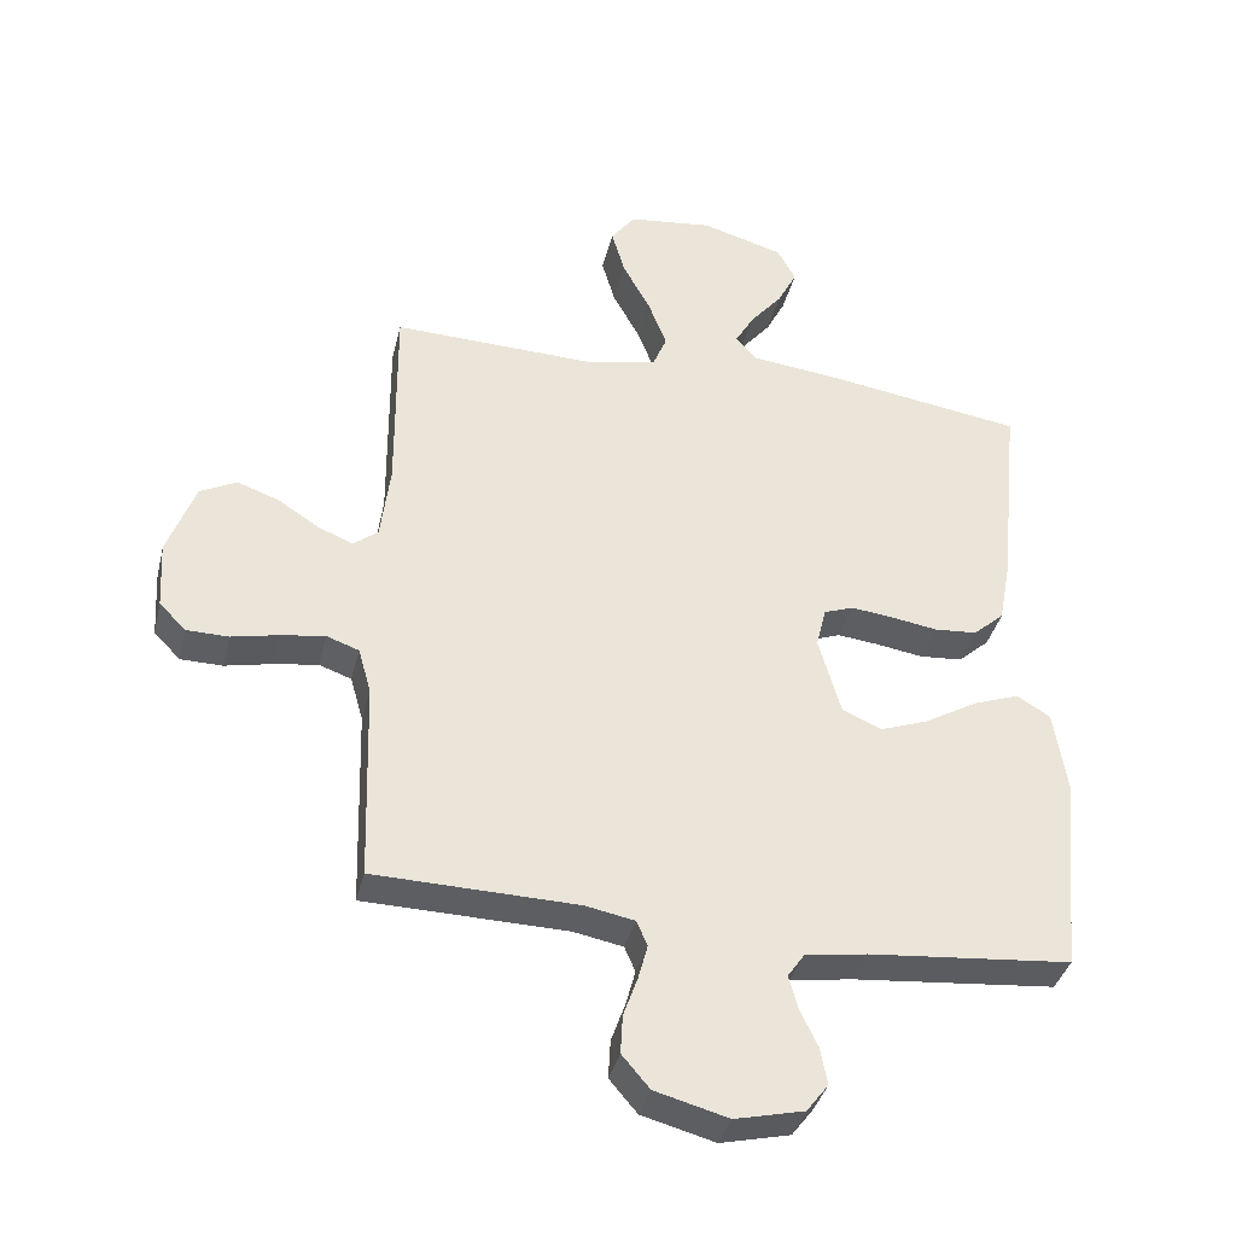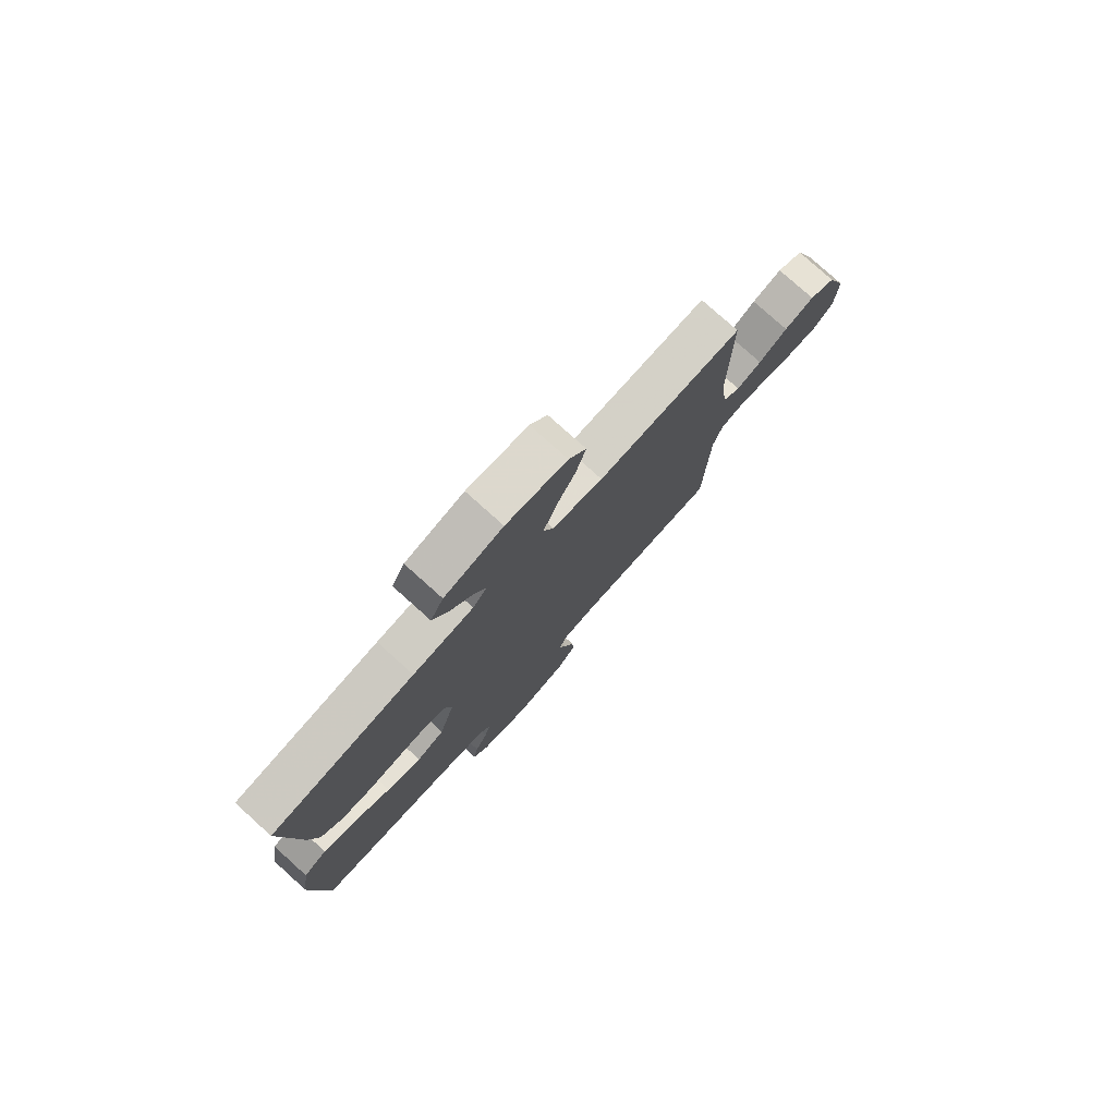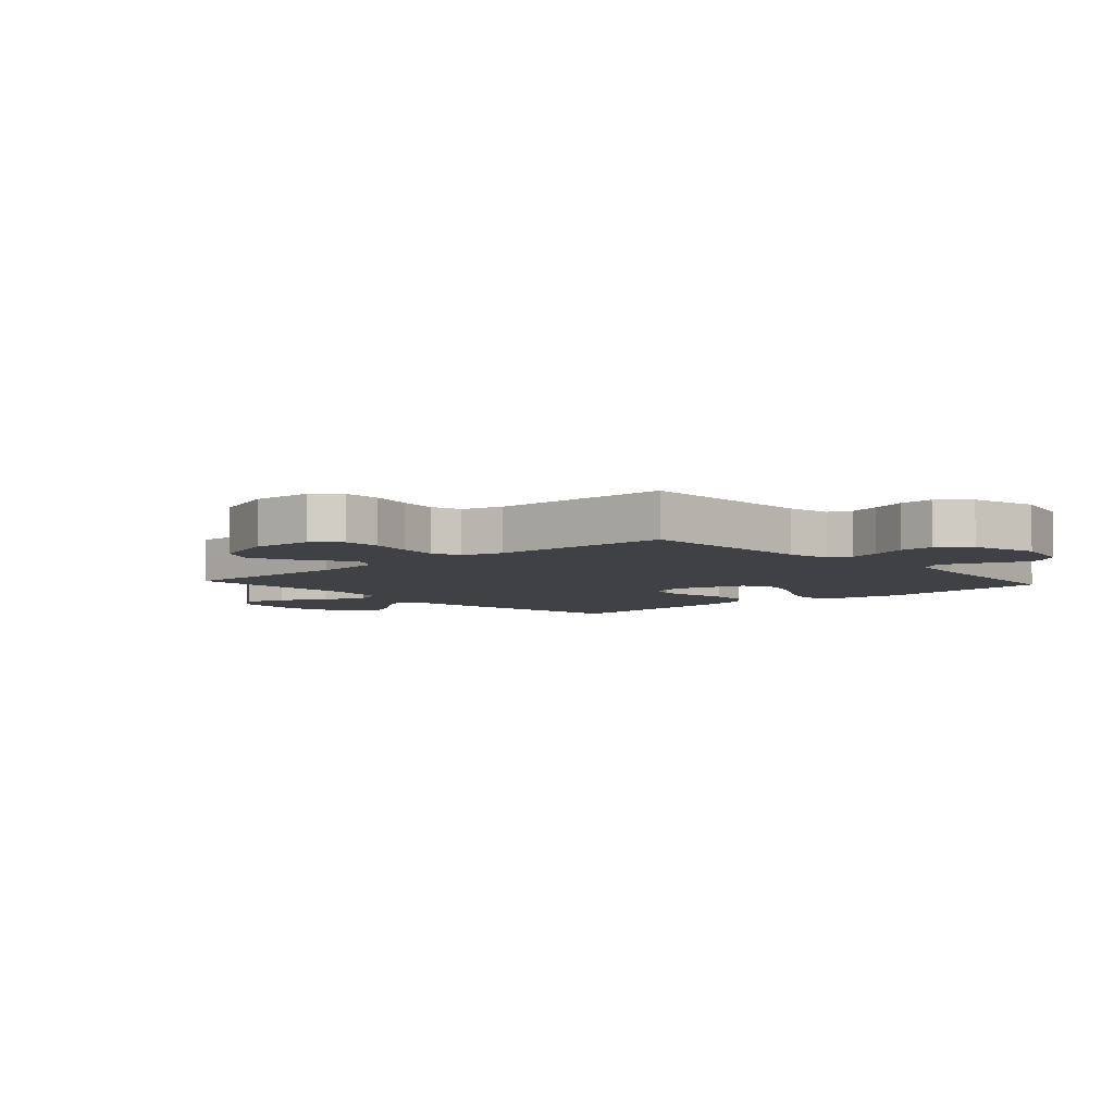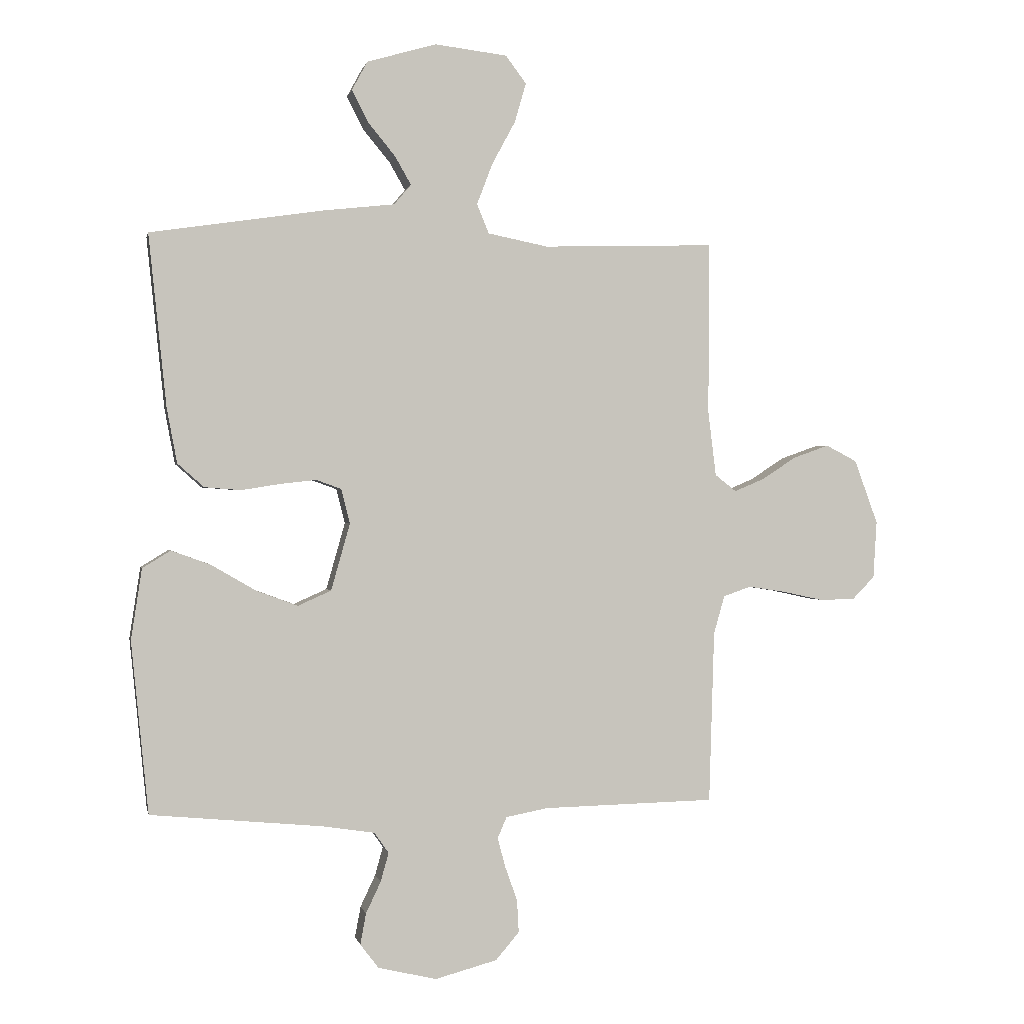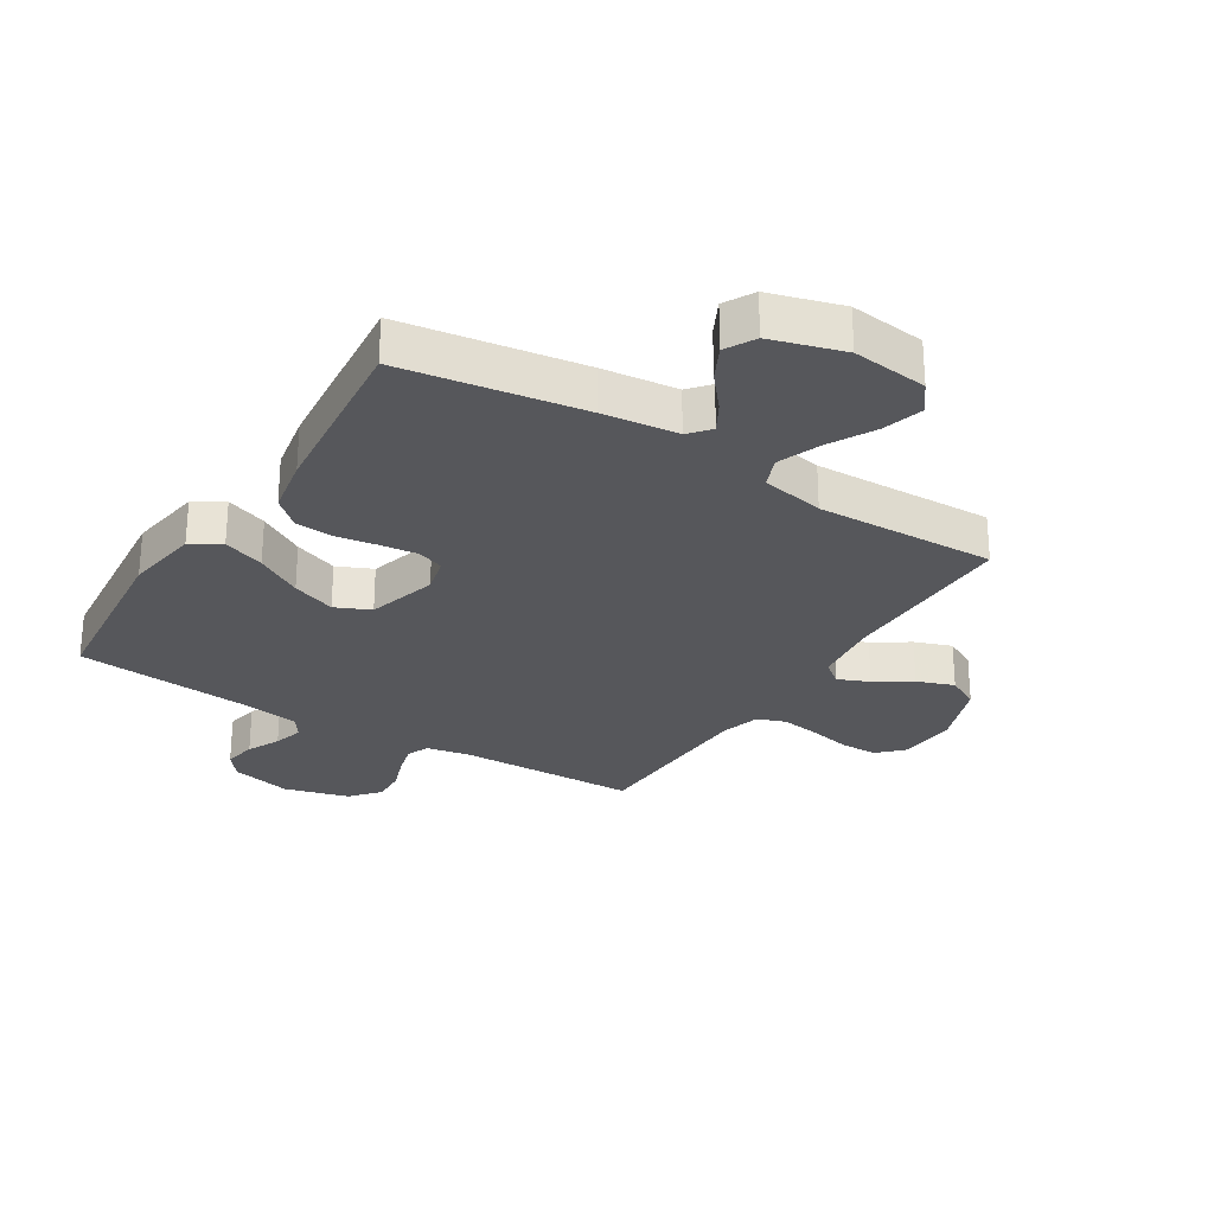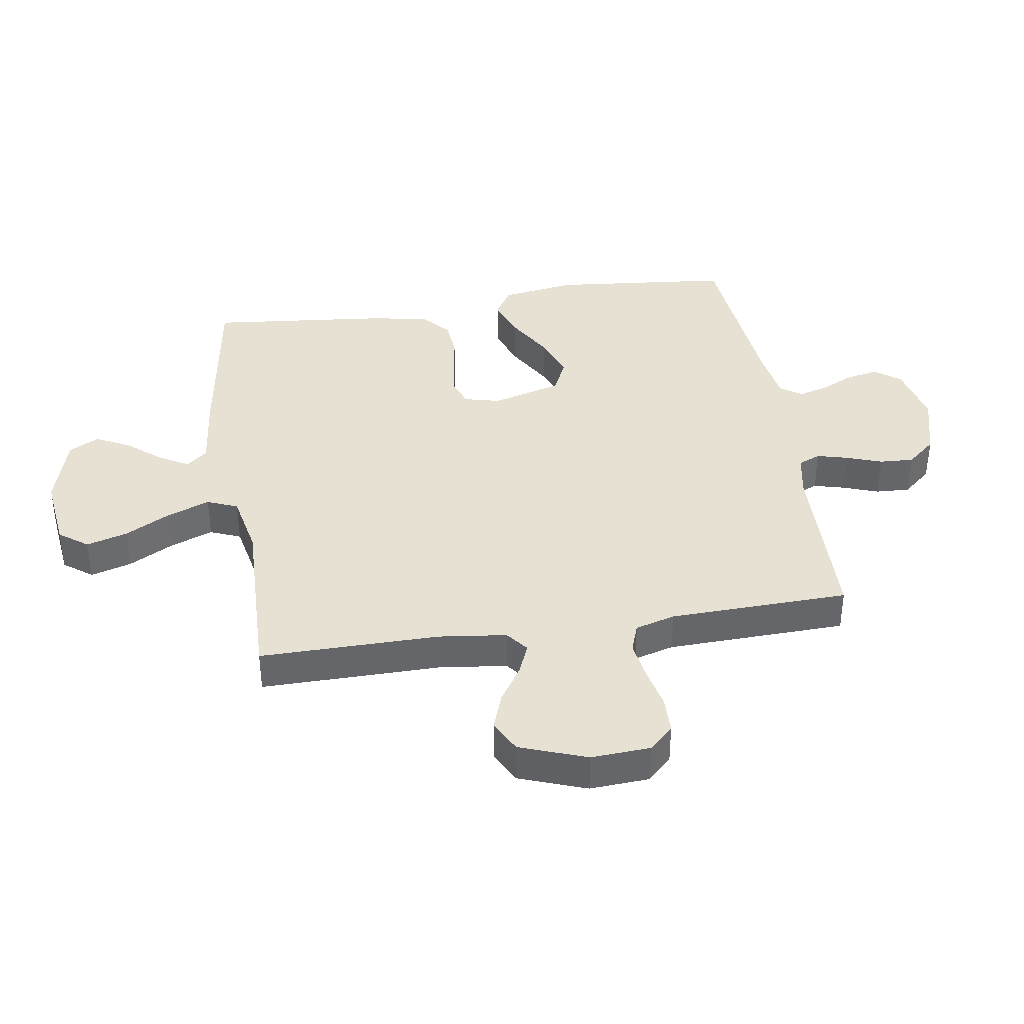
<metadata>
{"format":"obj","ext":"obj","renderer":"f3d","projection":"perspective","resolution":1024,"background":"white","views":[{"elev":-37.6,"azim":166.6,"up":"+Z"},{"elev":78.1,"azim":-48.0,"up":"+Z"},{"elev":-5.6,"azim":132.1,"up":"+Y"},{"elev":0.3,"azim":-11.5,"up":"+Z"},{"elev":-27.2,"azim":-32.0,"up":"+Y"},{"elev":38.7,"azim":81.1,"up":"+Y"}]}
</metadata>
<code>
v 0.5 0.07 -0.5
v 0.2 0.07 -0.507
v 0.127 0.07 -0.521
v 0.111 0.07 -0.558
v 0.125 0.07 -0.61
v 0.146 0.07 -0.669
v 0.149 0.07 -0.726
v 0.108 0.07 -0.774
v 0 0.07 -0.803
v -0.102 0.07 -0.779
v -0.134 0.07 -0.737
v -0.124 0.07 -0.683
v -0.098 0.07 -0.628
v -0.084 0.07 -0.578
v -0.109 0.07 -0.542
v -0.2 0.07 -0.528
v -0.5 0.07 -0.5
v -0.53 0.07 -0.2
v -0.511 0.07 -0.076
v -0.462 0.07 -0.046
v -0.393 0.07 -0.071
v -0.316 0.07 -0.116
v -0.243 0.07 -0.143
v -0.185 0.07 -0.117
v -0.152 0.07 0
v -0.167 0.07 0.06
v -0.211 0.07 0.076
v -0.273 0.07 0.069
v -0.341 0.07 0.058
v -0.405 0.07 0.063
v -0.451 0.07 0.104
v -0.469 0.07 0.2
v -0.5 0.07 0.5
v -0.2 0.07 0.545
v -0.074 0.07 0.559
v -0.044 0.07 0.594
v -0.072 0.07 0.643
v -0.119 0.07 0.7
v -0.148 0.07 0.757
v -0.121 0.07 0.807
v 0 0.07 0.842
v 0.126 0.07 0.827
v 0.162 0.07 0.779
v 0.142 0.07 0.71
v 0.101 0.07 0.634
v 0.074 0.07 0.563
v 0.095 0.07 0.512
v 0.2 0.07 0.491
v 0.5 0.07 0.5
v 0.498 0.07 0.2
v 0.512 0.07 0.086
v 0.549 0.07 0.057
v 0.601 0.07 0.079
v 0.661 0.07 0.118
v 0.723 0.07 0.14
v 0.777 0.07 0.112
v 0.818 0.07 0
v 0.812 0.07 -0.1
v 0.773 0.07 -0.14
v 0.711 0.07 -0.141
v 0.642 0.07 -0.126
v 0.576 0.07 -0.116
v 0.528 0.07 -0.133
v 0.509 0.07 -0.2
v 0.5 0 -0.5
v 0.2 0 -0.507
v 0.127 0 -0.521
v 0.111 0 -0.558
v 0.125 0 -0.61
v 0.146 0 -0.669
v 0.149 0 -0.726
v 0.108 0 -0.774
v 0 0 -0.803
v -0.102 0 -0.779
v -0.134 0 -0.737
v -0.124 0 -0.683
v -0.098 0 -0.628
v -0.084 0 -0.578
v -0.109 0 -0.542
v -0.2 0 -0.528
v -0.5 0 -0.5
v -0.53 0 -0.2
v -0.511 0 -0.076
v -0.462 0 -0.046
v -0.393 0 -0.071
v -0.316 0 -0.116
v -0.243 0 -0.143
v -0.185 0 -0.117
v -0.152 0 0
v -0.167 0 0.06
v -0.211 0 0.076
v -0.273 0 0.069
v -0.341 0 0.058
v -0.405 0 0.063
v -0.451 0 0.104
v -0.469 0 0.2
v -0.5 0 0.5
v -0.2 0 0.545
v -0.074 0 0.559
v -0.044 0 0.594
v -0.072 0 0.643
v -0.119 0 0.7
v -0.148 0 0.757
v -0.121 0 0.807
v 0 0 0.842
v 0.126 0 0.827
v 0.162 0 0.779
v 0.142 0 0.71
v 0.101 0 0.634
v 0.074 0 0.563
v 0.095 0 0.512
v 0.2 0 0.491
v 0.5 0 0.5
v 0.498 0 0.2
v 0.512 0 0.086
v 0.549 0 0.057
v 0.601 0 0.079
v 0.661 0 0.118
v 0.723 0 0.14
v 0.777 0 0.112
v 0.818 0 0
v 0.812 0 -0.1
v 0.773 0 -0.14
v 0.711 0 -0.141
v 0.642 0 -0.126
v 0.576 0 -0.116
v 0.528 0 -0.133
v 0.509 0 -0.2
f 58 59 60 61
f 58 61 62
f 57 58 62
f 56 57 62 63
f 53 54 55 56
f 52 53 56 63
f 48 49 50
f 47 48 50 51
f 42 43 44 45
f 42 45 46
f 41 42 46
f 40 41 46
f 37 38 39 40
f 36 37 40 46
f 35 36 46 47
f 28 29 30 31
f 27 28 31 32
f 26 27 32 33
f 19 20 21 22
f 19 22 23
f 16 17 18 19
f 15 16 19 23
f 14 15 23 24
f 10 11 12 13
f 10 13 14
f 9 10 14
f 5 6 7 8
f 4 5 8 9
f 3 4 9 14
f 64 1 2
f 64 2 3
f 51 52 63 64
f 26 33 34 35
f 25 26 35 47
f 25 47 51 64
f 24 25 64
f 3 14 24 64
f 125 124 123 122
f 126 125 122
f 126 122 121
f 127 126 121 120
f 120 119 118 117
f 127 120 117 116
f 114 113 112
f 115 114 112 111
f 109 108 107 106
f 110 109 106
f 110 106 105
f 110 105 104
f 104 103 102 101
f 110 104 101 100
f 111 110 100 99
f 95 94 93 92
f 96 95 92 91
f 97 96 91 90
f 86 85 84 83
f 87 86 83
f 83 82 81 80
f 87 83 80 79
f 88 87 79 78
f 77 76 75 74
f 78 77 74
f 78 74 73
f 72 71 70 69
f 73 72 69 68
f 78 73 68 67
f 66 65 128
f 67 66 128
f 128 127 116 115
f 99 98 97 90
f 111 99 90 89
f 128 115 111 89
f 128 89 88
f 128 88 78 67
f 1 65 66 2
f 2 66 67 3
f 3 67 68 4
f 4 68 69 5
f 5 69 70 6
f 6 70 71 7
f 7 71 72 8
f 8 72 73 9
f 9 73 74 10
f 10 74 75 11
f 11 75 76 12
f 12 76 77 13
f 13 77 78 14
f 14 78 79 15
f 15 79 80 16
f 16 80 81 17
f 17 81 82 18
f 18 82 83 19
f 19 83 84 20
f 20 84 85 21
f 21 85 86 22
f 22 86 87 23
f 23 87 88 24
f 24 88 89 25
f 25 89 90 26
f 26 90 91 27
f 27 91 92 28
f 28 92 93 29
f 29 93 94 30
f 30 94 95 31
f 31 95 96 32
f 32 96 97 33
f 33 97 98 34
f 34 98 99 35
f 35 99 100 36
f 36 100 101 37
f 37 101 102 38
f 38 102 103 39
f 39 103 104 40
f 40 104 105 41
f 41 105 106 42
f 42 106 107 43
f 43 107 108 44
f 44 108 109 45
f 45 109 110 46
f 46 110 111 47
f 47 111 112 48
f 48 112 113 49
f 49 113 114 50
f 50 114 115 51
f 51 115 116 52
f 52 116 117 53
f 53 117 118 54
f 54 118 119 55
f 55 119 120 56
f 56 120 121 57
f 57 121 122 58
f 58 122 123 59
f 59 123 124 60
f 60 124 125 61
f 61 125 126 62
f 62 126 127 63
f 63 127 128 64
f 64 128 65 1

</code>
